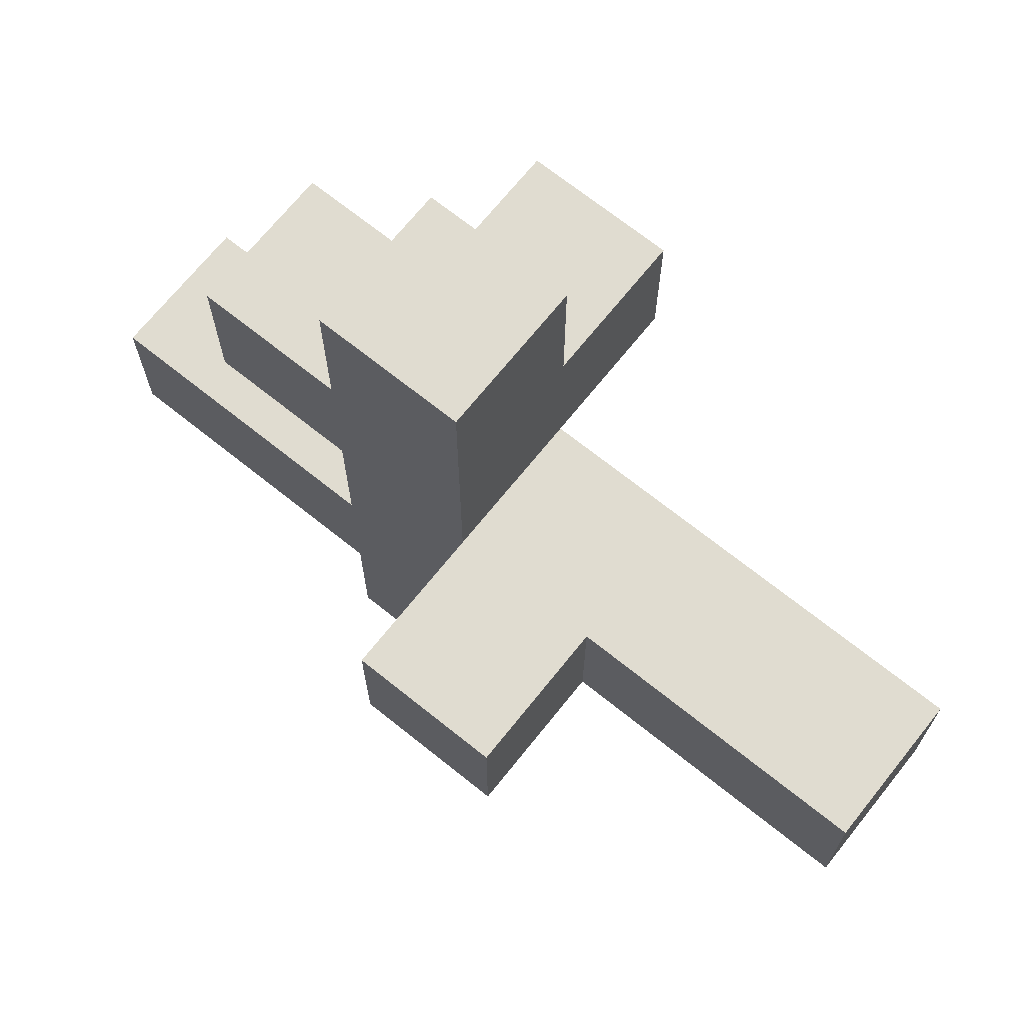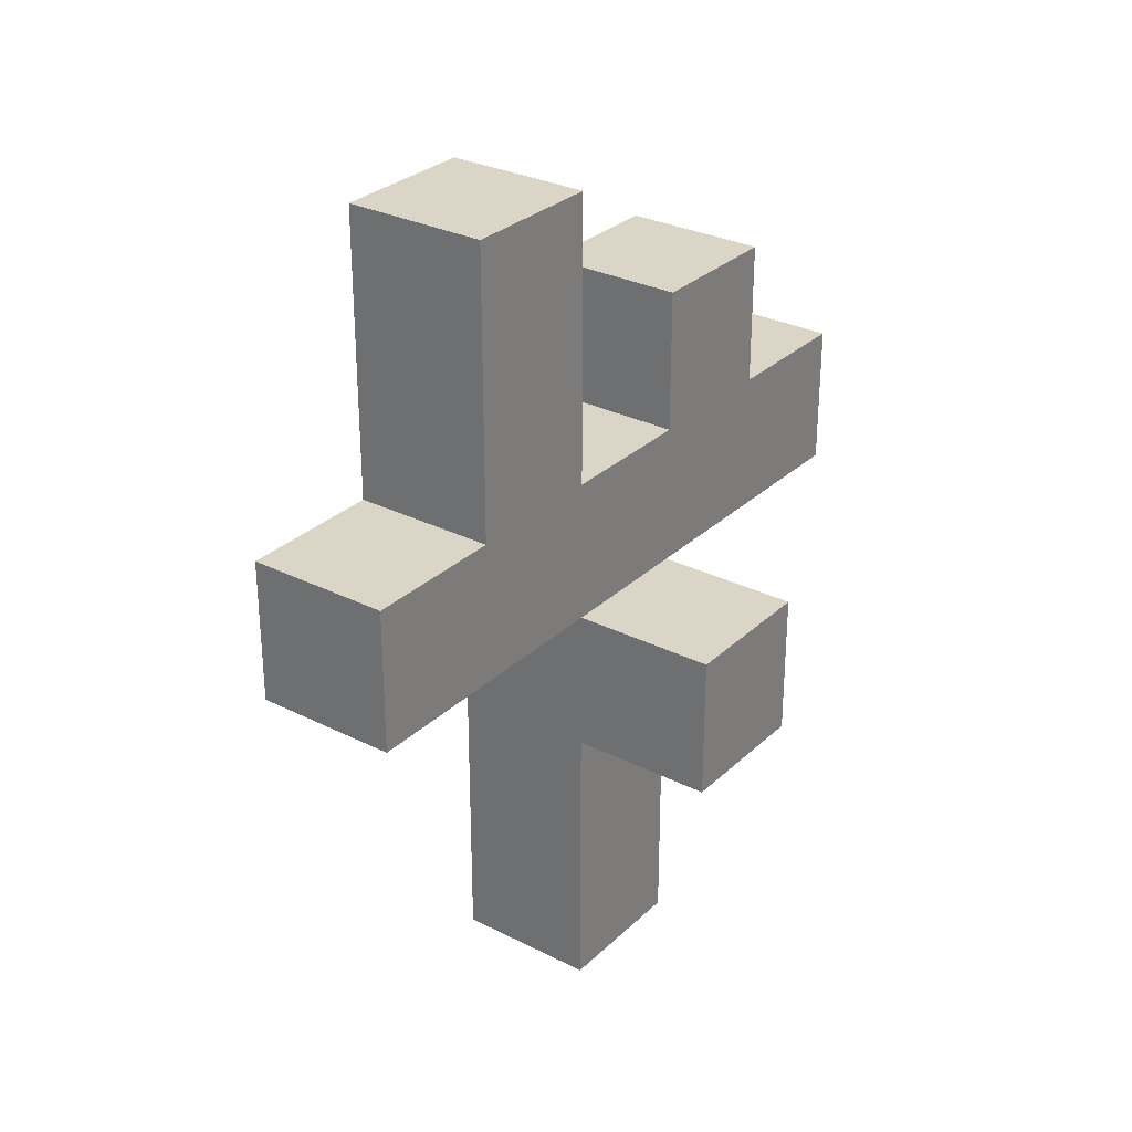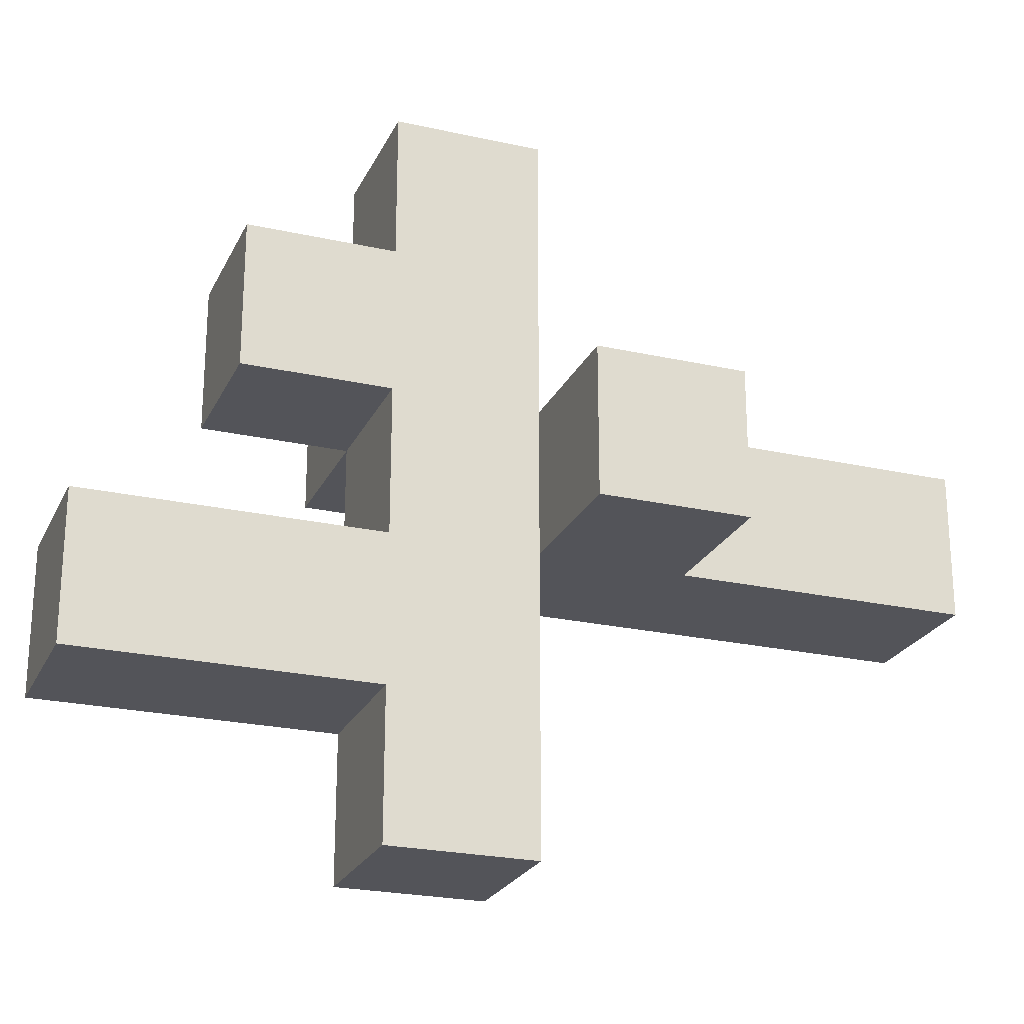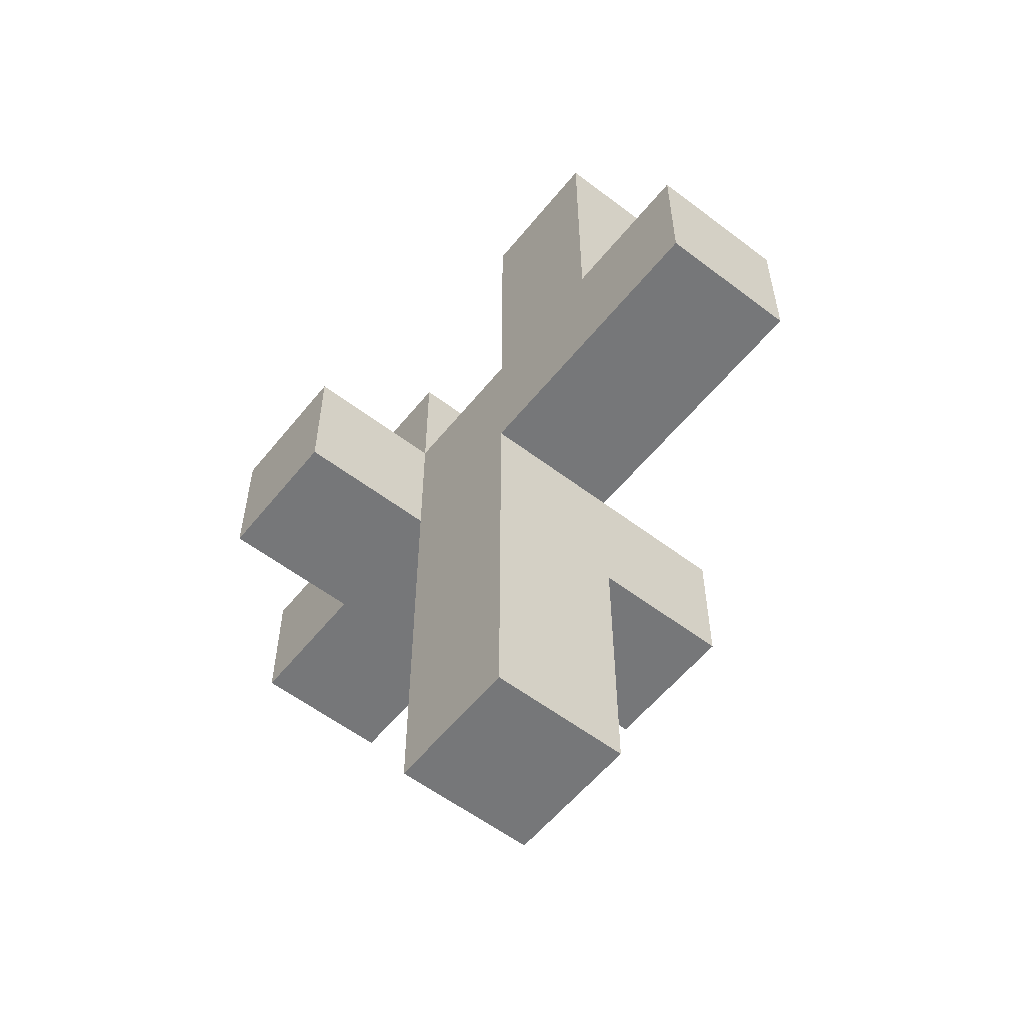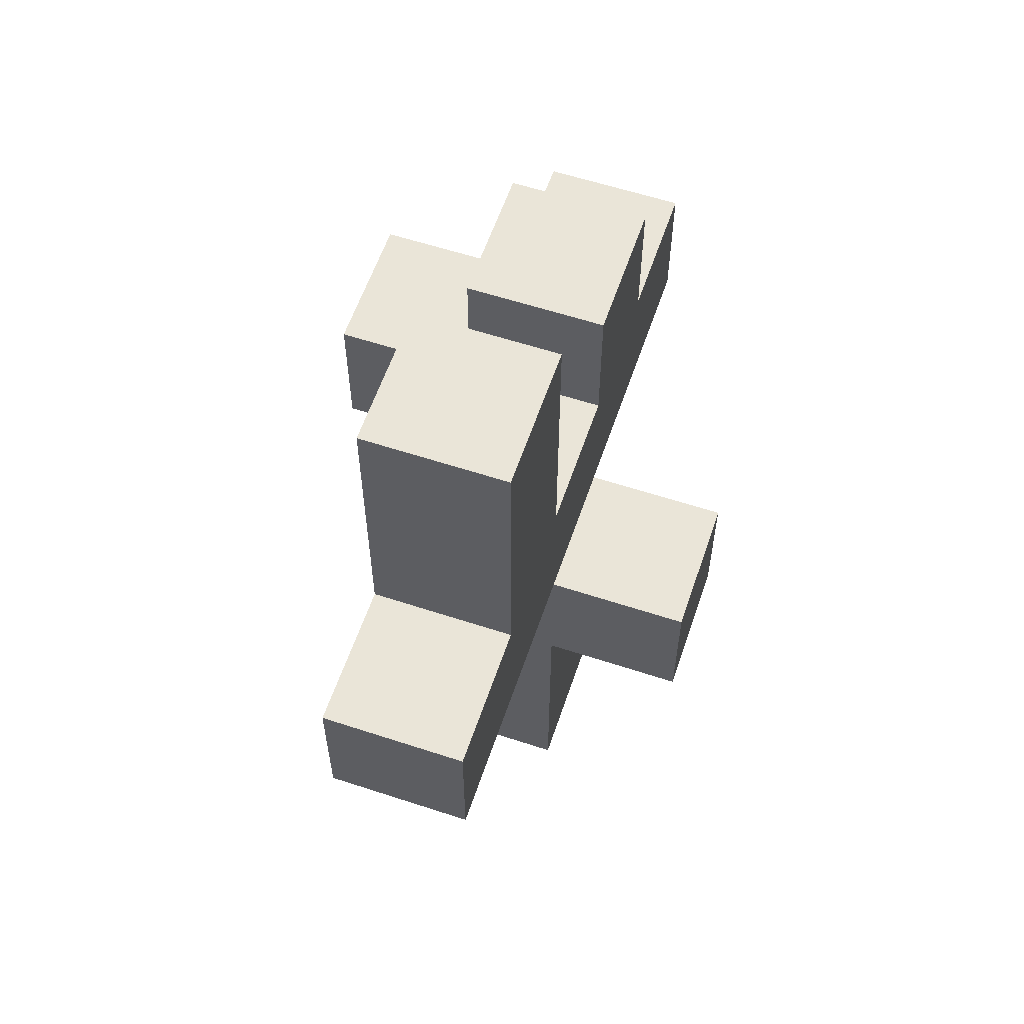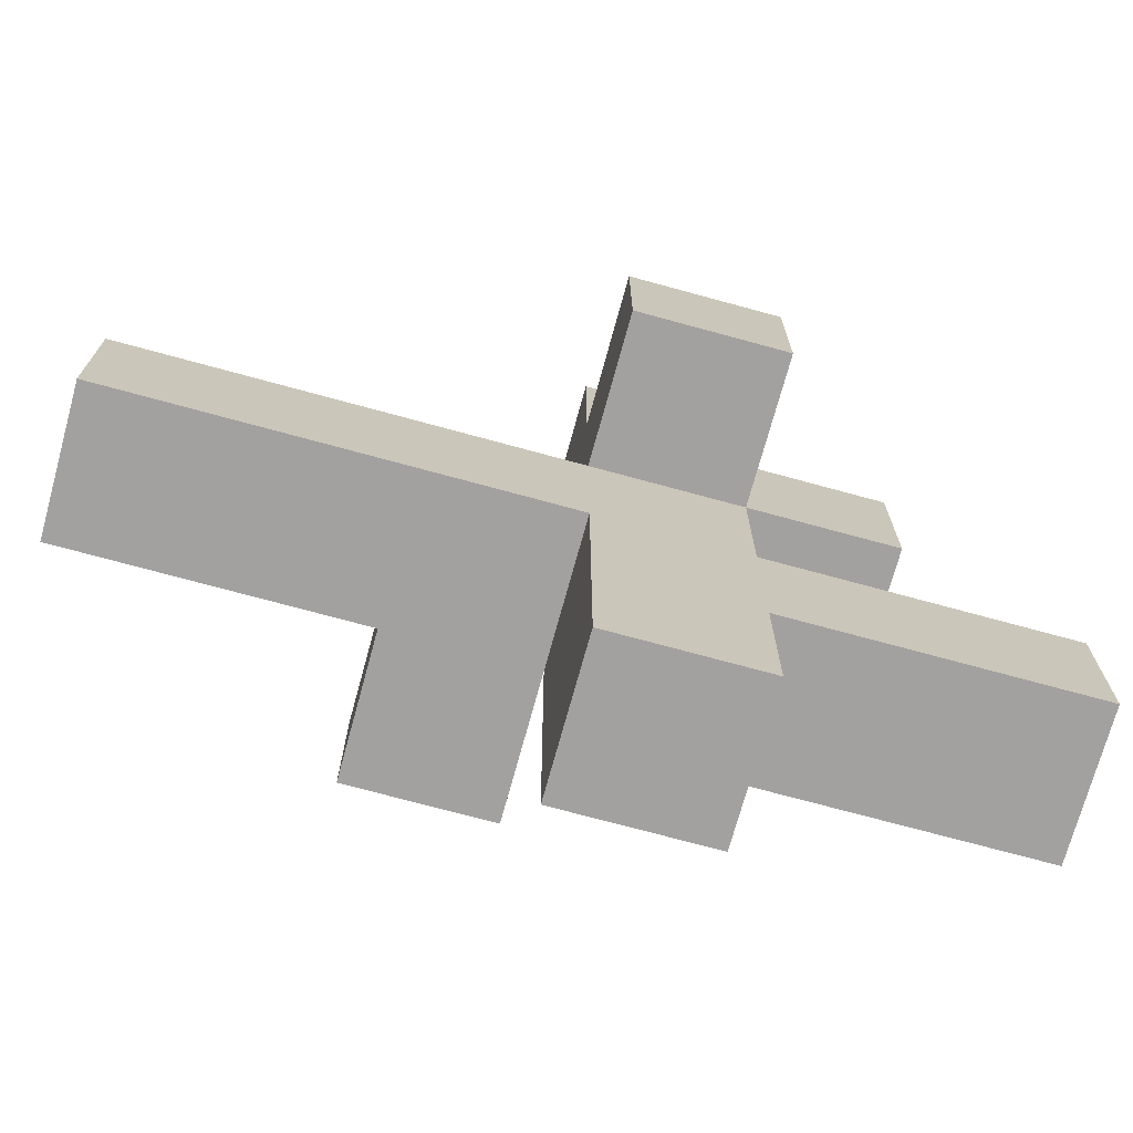
<metadata>
{"format":"obj","ext":"obj","renderer":"f3d","projection":"perspective","resolution":1024,"background":"white","views":[{"elev":69.7,"azim":-51.3,"up":"+Z"},{"elev":29.5,"azim":-143.4,"up":"+Y"},{"elev":-23.8,"azim":-110.5,"up":"+Z"},{"elev":-57.1,"azim":141.6,"up":"+Y"},{"elev":59.2,"azim":-161.3,"up":"+Y"},{"elev":-72.2,"azim":74.7,"up":"+Z"}]}
</metadata>
<code>
o
v -0.1 0.2 -0.1
v -0.1 0.2 -0.2
v -0.1 0.3 -0.1
v -0.1 0.3 -0.2
v -4.47e-08 0 -0.1
v -4.47e-08 0 -0.2
v -4.47e-08 0.2 -0.1
v -4.47e-08 0.2 -0.2
v -4.47e-08 0.3 0.1
v -4.47e-08 0.3 -0.1
v -4.47e-08 0.3 -0.2
v -4.47e-08 0.3 -0.4
v -4.47e-08 0.4 0.1
v -4.47e-08 0.4 4.47e-08
v -4.47e-08 0.4 -0.1
v -4.47e-08 0.4 -0.2
v -4.47e-08 0.4 -0.3
v -4.47e-08 0.4 -0.4
v -4.47e-08 0.5 4.47e-08
v -4.47e-08 0.5 -0.1
v -4.47e-08 0.6 -0.2
v -4.47e-08 0.6 -0.3
v 0.1 0 -0.1
v 0.1 0 -0.2
v 0.1 0.3 0.1
v 0.1 0.3 4.47e-08
v 0.1 0.3 -0.1
v 0.1 0.3 -0.2
v 0.1 0.3 -0.4
v 0.1 0.4 0.1
v 0.1 0.4 4.47e-08
v 0.1 0.4 -0.1
v 0.1 0.4 -0.2
v 0.1 0.4 -0.3
v 0.1 0.4 -0.4
v 0.1 0.5 4.47e-08
v 0.1 0.5 -0.1
v 0.1 0.6 -0.2
v 0.1 0.6 -0.3
v 0.2 0.3 4.47e-08
v 0.2 0.3 -0.1
v 0.2 0.4 4.47e-08
v 0.2 0.4 -0.1
v -4.47e-08 0.3 0.1
v -4.47e-08 0.4 0.1
v 0.1 0.3 0.1
v 0.1 0.4 0.1
v -4.47e-08 0.4 4.47e-08
v -4.47e-08 0.5 4.47e-08
v 0.1 0.3 4.47e-08
v 0.1 0.4 4.47e-08
v 0.1 0.5 4.47e-08
v 0.2 0.3 4.47e-08
v 0.2 0.4 4.47e-08
v -0.1 0.2 -0.1
v -0.1 0.3 -0.1
v -4.47e-08 0 -0.1
v -4.47e-08 0.2 -0.1
v -4.47e-08 0.3 -0.1
v 0.1 0 -0.1
v 0.1 0.3 -0.1
v -4.47e-08 0.4 -0.2
v -4.47e-08 0.6 -0.2
v 0.1 0.4 -0.2
v 0.1 0.6 -0.2
v -4.47e-08 0.4 -0.1
v -4.47e-08 0.5 -0.1
v 0.1 0.3 -0.1
v 0.1 0.4 -0.1
v 0.1 0.5 -0.1
v 0.2 0.3 -0.1
v 0.2 0.4 -0.1
v -0.1 0.2 -0.2
v -0.1 0.3 -0.2
v -4.47e-08 0 -0.2
v -4.47e-08 0.2 -0.2
v -4.47e-08 0.3 -0.2
v 0.1 0 -0.2
v 0.1 0.3 -0.2
v -4.47e-08 0.4 -0.3
v -4.47e-08 0.6 -0.3
v 0.1 0.4 -0.3
v 0.1 0.6 -0.3
v -4.47e-08 0.3 -0.4
v -4.47e-08 0.4 -0.4
v 0.1 0.3 -0.4
v 0.1 0.4 -0.4
v -4.47e-08 0 -0.1
v 0.1 0 -0.1
v -4.47e-08 0 -0.2
v 0.1 0 -0.2
v -0.1 0.2 -0.1
v -4.47e-08 0.2 -0.1
v -0.1 0.2 -0.2
v -4.47e-08 0.2 -0.2
v -4.47e-08 0.3 0.1
v 0.1 0.3 0.1
v 0.1 0.3 4.47e-08
v 0.2 0.3 4.47e-08
v -4.47e-08 0.3 -0.1
v 0.1 0.3 -0.1
v 0.2 0.3 -0.1
v -4.47e-08 0.3 -0.2
v 0.1 0.3 -0.2
v -4.47e-08 0.3 -0.4
v 0.1 0.3 -0.4
v -0.1 0.3 -0.1
v -4.47e-08 0.3 -0.1
v -0.1 0.3 -0.2
v -4.47e-08 0.3 -0.2
v -4.47e-08 0.4 0.1
v 0.1 0.4 0.1
v -4.47e-08 0.4 4.47e-08
v 0.1 0.4 4.47e-08
v 0.2 0.4 4.47e-08
v -4.47e-08 0.4 -0.1
v 0.1 0.4 -0.1
v 0.2 0.4 -0.1
v -4.47e-08 0.4 -0.2
v 0.1 0.4 -0.2
v -4.47e-08 0.4 -0.3
v 0.1 0.4 -0.3
v -4.47e-08 0.4 -0.4
v 0.1 0.4 -0.4
v -4.47e-08 0.5 4.47e-08
v 0.1 0.5 4.47e-08
v -4.47e-08 0.5 -0.1
v 0.1 0.5 -0.1
v -4.47e-08 0.6 -0.2
v 0.1 0.6 -0.2
v -4.47e-08 0.6 -0.3
v 0.1 0.6 -0.3
f 3 2 1
f 4 2 3
f 7 6 5
f 8 6 7
f 13 11 10
f 13 12 11
f 13 10 9
f 14 12 13
f 15 12 14
f 16 12 15
f 17 12 16
f 18 12 17
f 19 15 14
f 20 15 19
f 21 17 16
f 22 17 21
f 23 24 27
f 27 24 28
f 25 26 30
f 30 26 31
f 28 29 32
f 27 28 32
f 32 29 33
f 33 29 34
f 34 29 35
f 31 32 36
f 36 32 37
f 33 34 38
f 38 34 39
f 40 41 42
f 42 41 43
f 46 45 44
f 47 45 46
f 51 49 48
f 52 49 51
f 53 51 50
f 54 51 53
f 58 56 55
f 59 56 58
f 60 58 57
f 60 59 58
f 61 59 60
f 64 63 62
f 65 63 64
f 66 67 69
f 69 67 70
f 68 69 71
f 71 69 72
f 73 74 76
f 76 74 77
f 75 76 78
f 76 77 78
f 78 77 79
f 80 81 82
f 82 81 83
f 84 85 86
f 86 85 87
f 90 89 88
f 91 89 90
f 94 93 92
f 95 93 94
f 98 97 96
f 100 98 96
f 100 99 98
f 101 99 100
f 102 99 101
f 105 104 103
f 106 104 105
f 107 108 109
f 109 108 110
f 111 112 113
f 113 112 114
f 114 115 117
f 117 115 118
f 116 117 119
f 119 117 120
f 121 122 123
f 123 122 124
f 125 126 127
f 127 126 128
f 129 130 131
f 131 130 132

</code>
